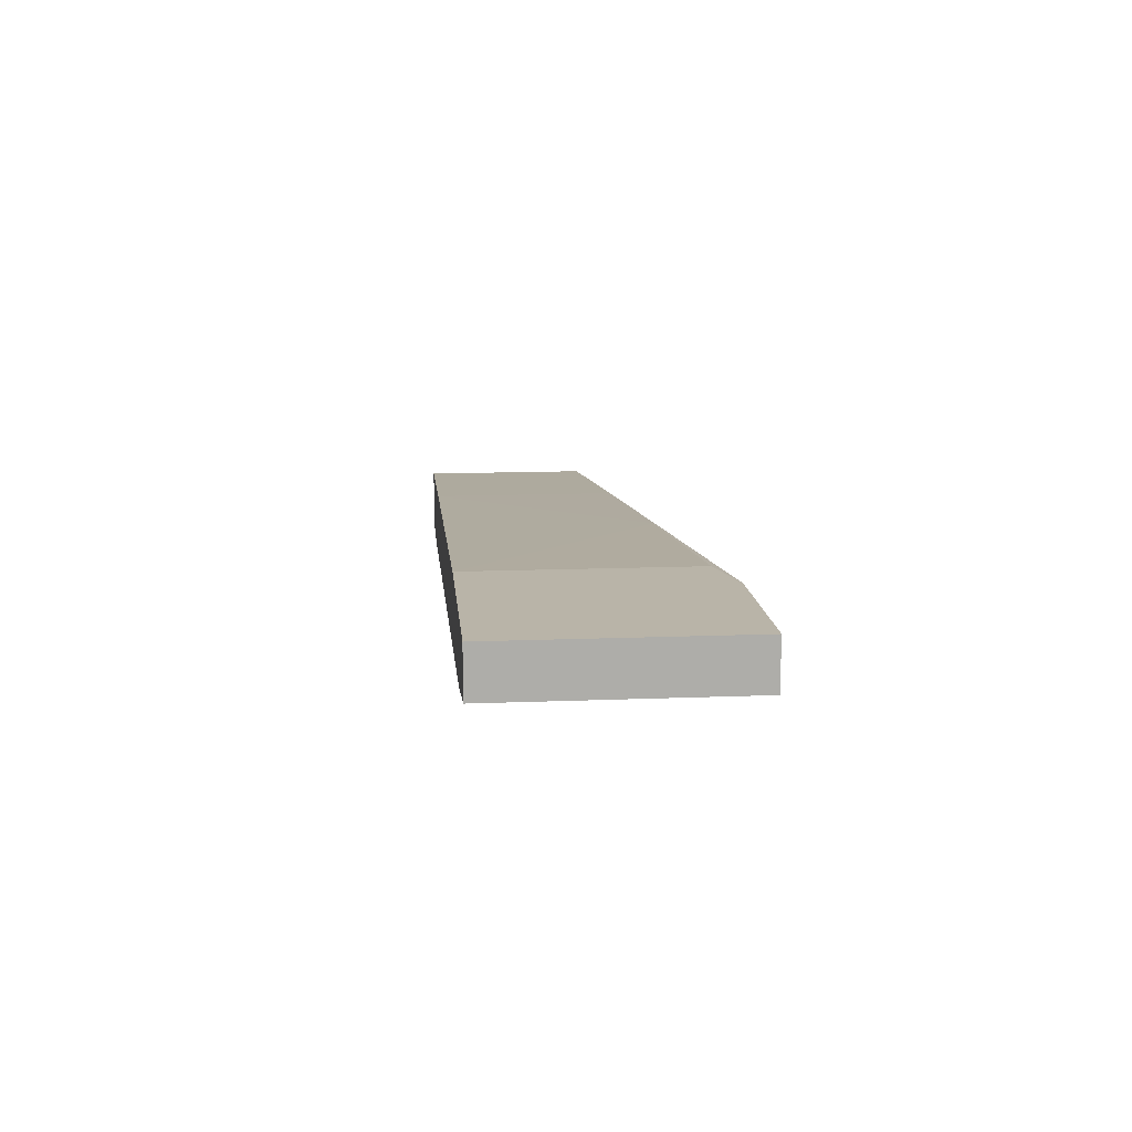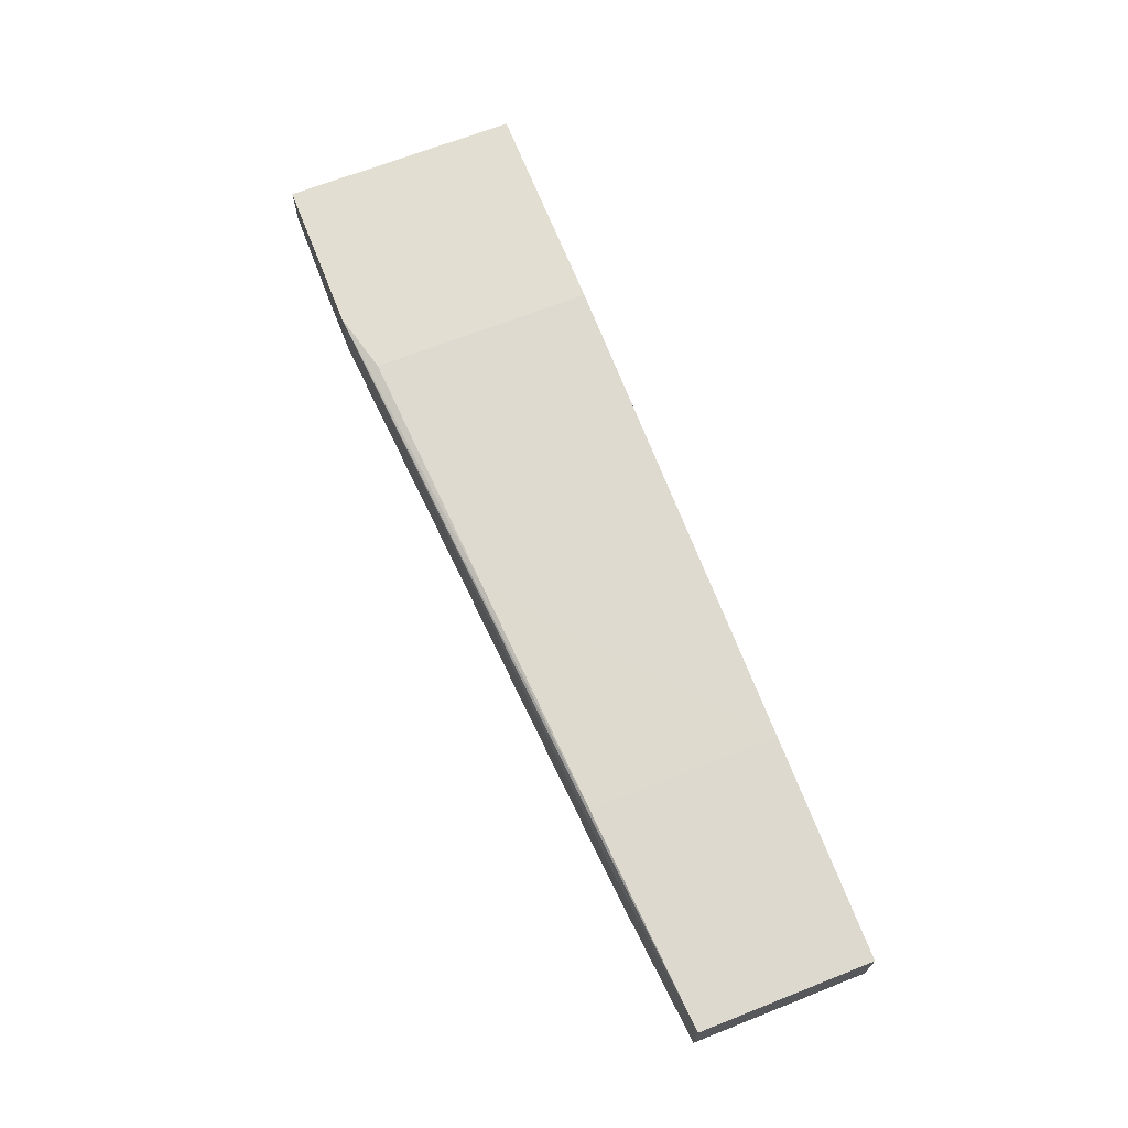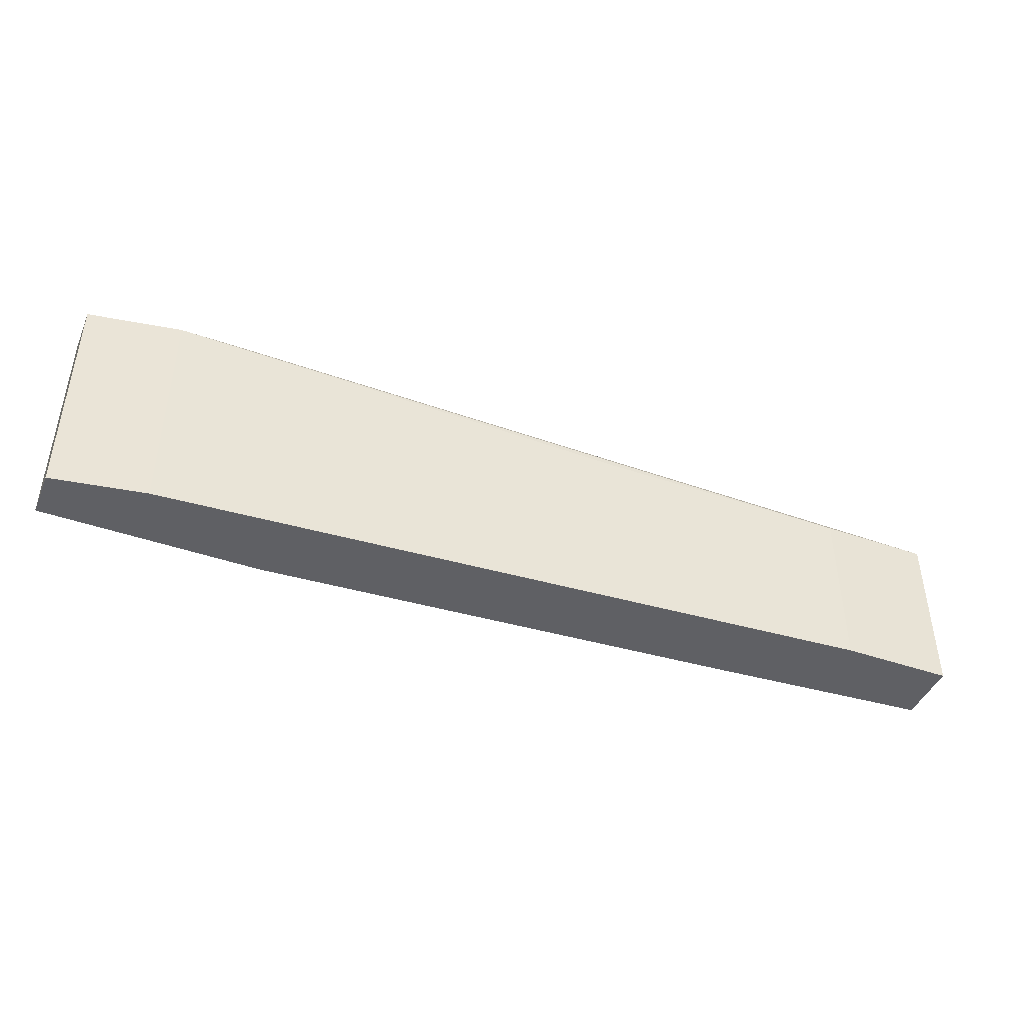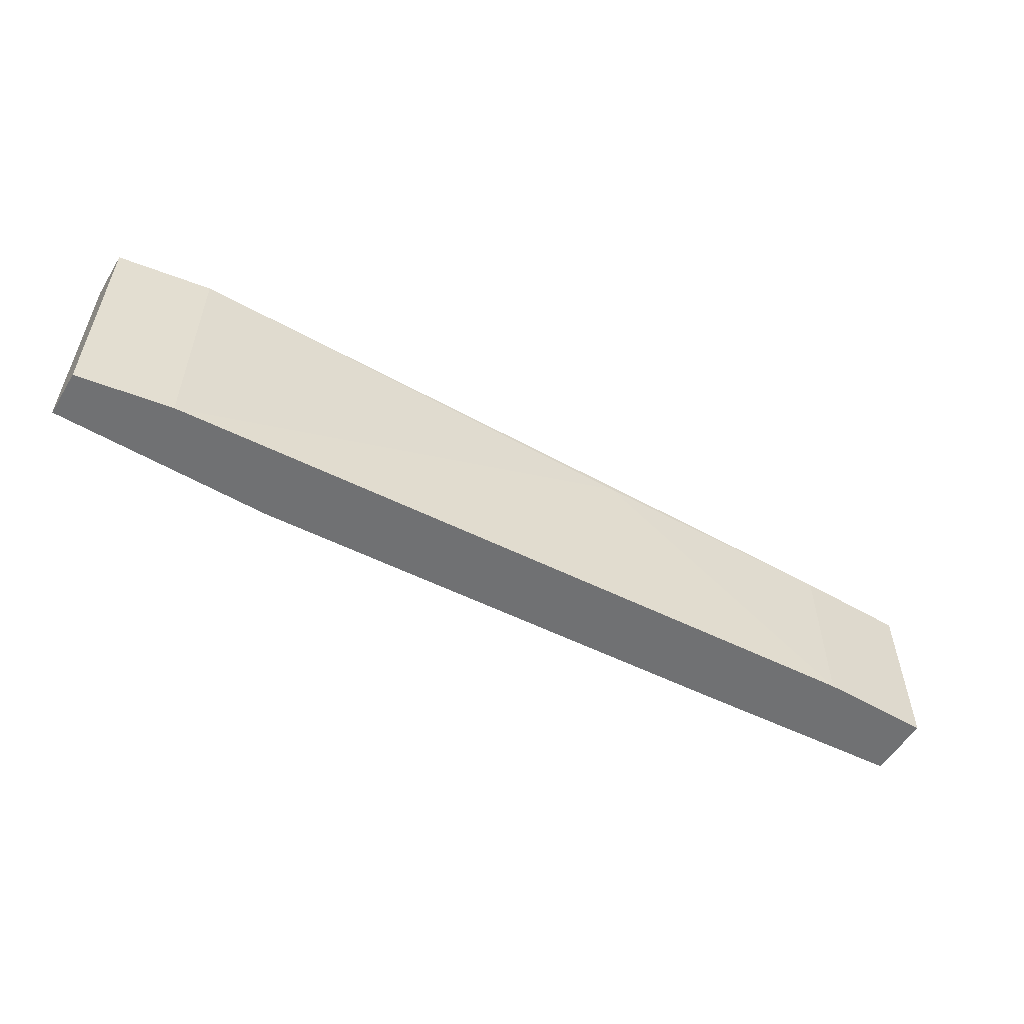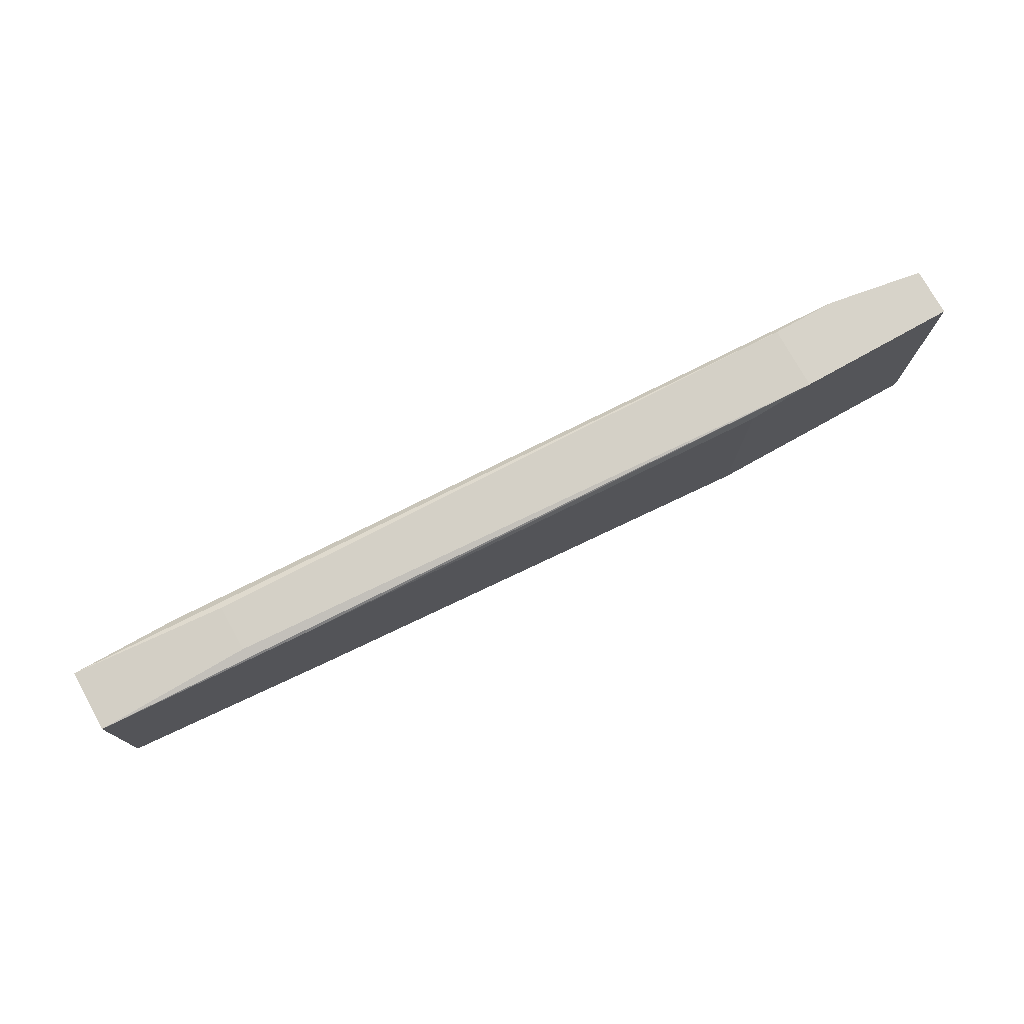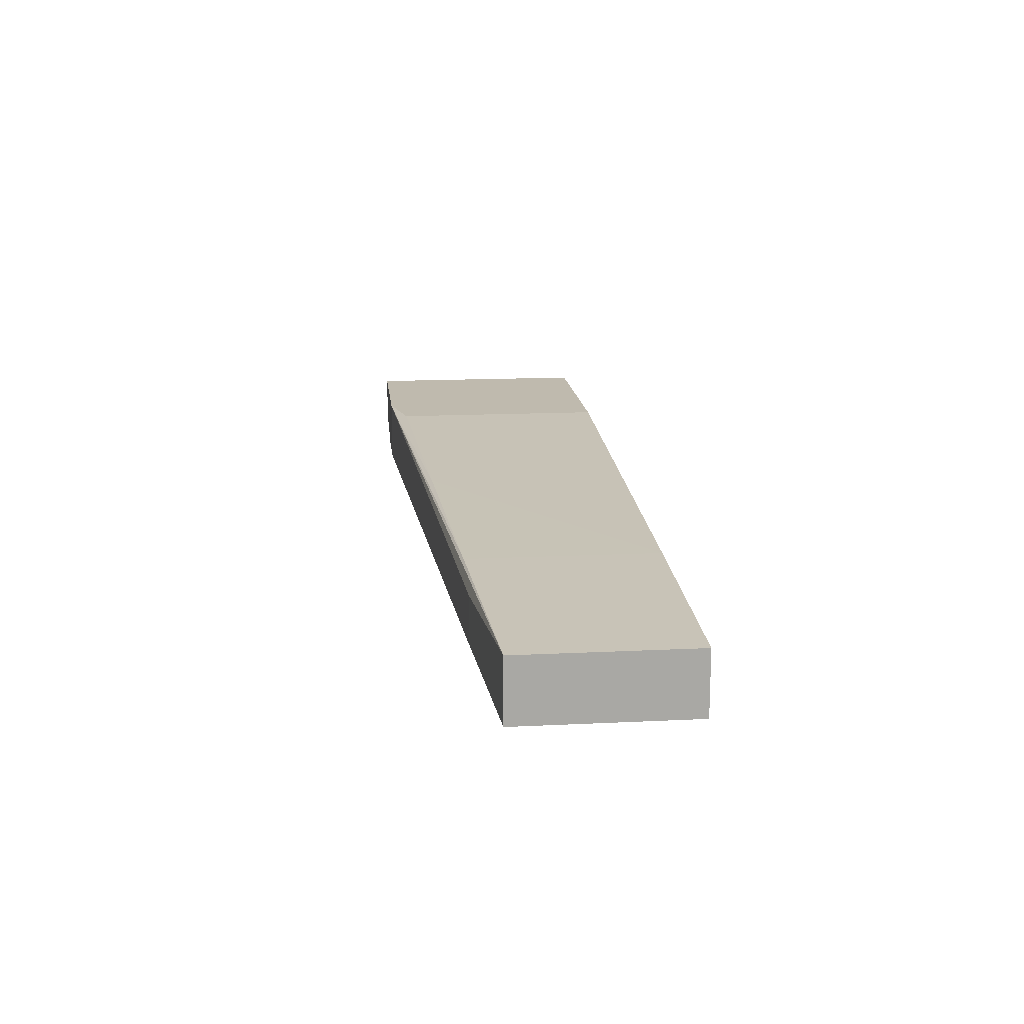
<metadata>
{"format":"obj","ext":"obj","renderer":"f3d","projection":"perspective","resolution":1024,"background":"white","views":[{"elev":13.3,"azim":84.8,"up":"+Z"},{"elev":68.0,"azim":-111.5,"up":"+Z"},{"elev":-44.0,"azim":157.8,"up":"+Y"},{"elev":-55.2,"azim":148.7,"up":"+Y"},{"elev":76.2,"azim":-29.1,"up":"+Y"},{"elev":15.5,"azim":-95.9,"up":"+Z"}]}
</metadata>
<code>
v 0.01467 0.02127 0.01358
v 0.01467 0.004735 0.01358
v -0.004211 0.02009 0.0124
v 0.02413 0.004735 0.008859
v 0.02413 0.02246 0.008859
v 0.0194 0.02246 0.008859
v 0.0194 0.02246 0.01358
v 0.03122 0.004735 0.01004
v 0.03122 0.004735 0.01358
v 0.03122 0.02246 0.01004
v 0.03122 0.02246 0.01358
v -0.0302 0.004735 0.005313
v -0.0302 0.01773 0.005313
v -0.02666 0.01891 0.006495
v -0.02666 0.01891 0.01004
v -0.02194 0.01891 0.01122
v -0.02194 0.004735 0.01122
v -0.0113 0.01891 0.006495
v -0.03848 0.004735 0.005313
v -0.03848 0.004735 0.01004
v -0.03848 0.01773 0.005313
v -0.03848 0.01773 0.01004
f 16 17 3
f 9 19 8
f 11 9 8
f 19 9 20
f 22 19 20
f 19 22 21
f 9 11 1
f 8 19 12
f 19 21 12
f 20 9 2
f 9 1 2
f 5 8 4
f 8 12 4
f 5 11 10
f 11 8 10
f 8 5 10
f 11 5 7
f 1 11 7
f 21 5 13
f 12 21 13
f 21 22 14
f 22 20 16
f 7 22 16
f 5 4 18
f 4 12 18
f 13 5 18
f 12 13 18
f 5 21 6
f 7 5 6
f 21 14 6
f 14 7 6
f 20 2 17
f 16 20 17
f 22 7 15
f 14 22 15
f 7 14 15
f 2 1 3
f 1 7 3
f 7 16 3
f 17 2 3

</code>
